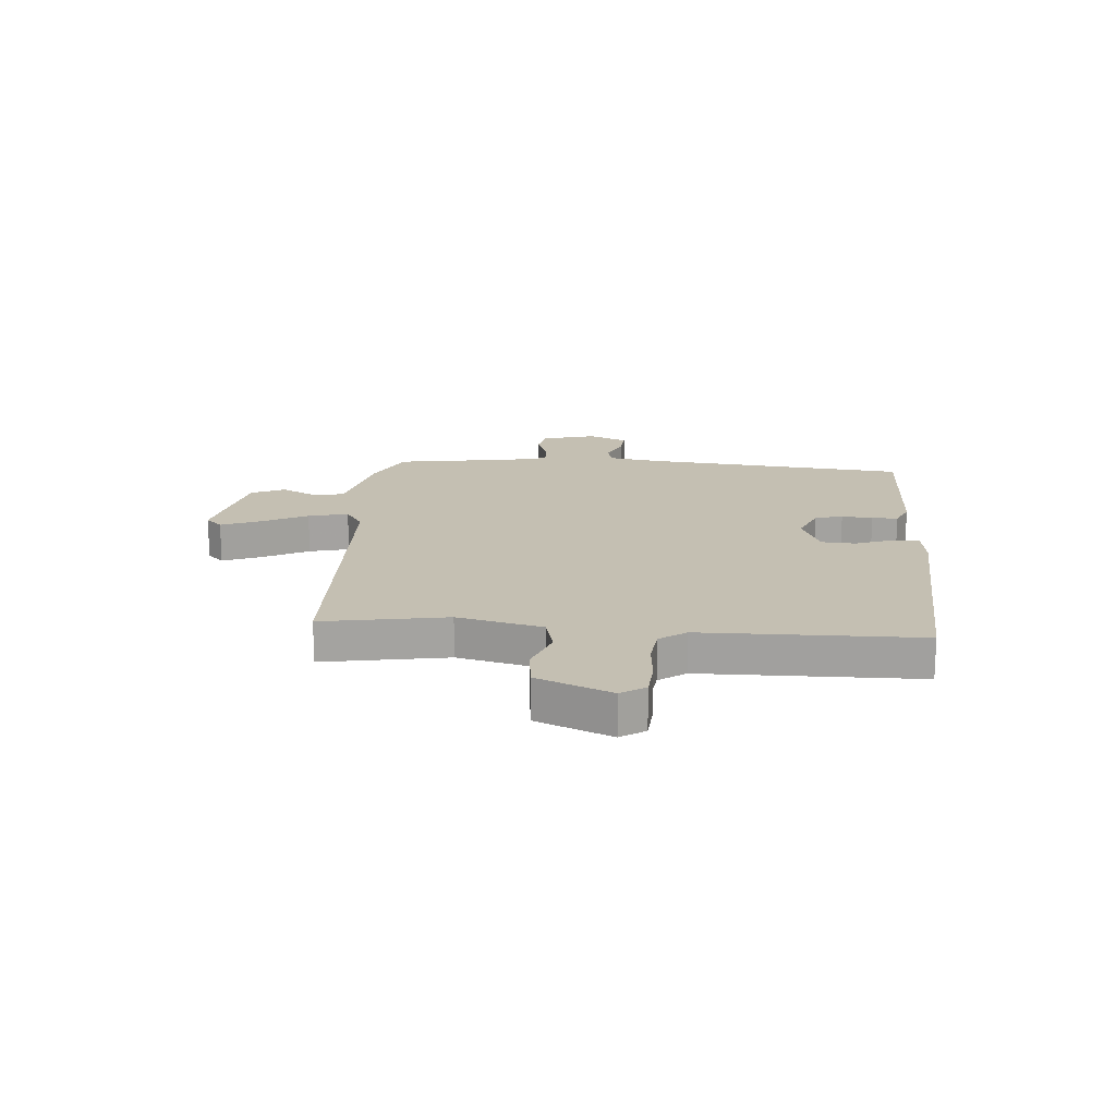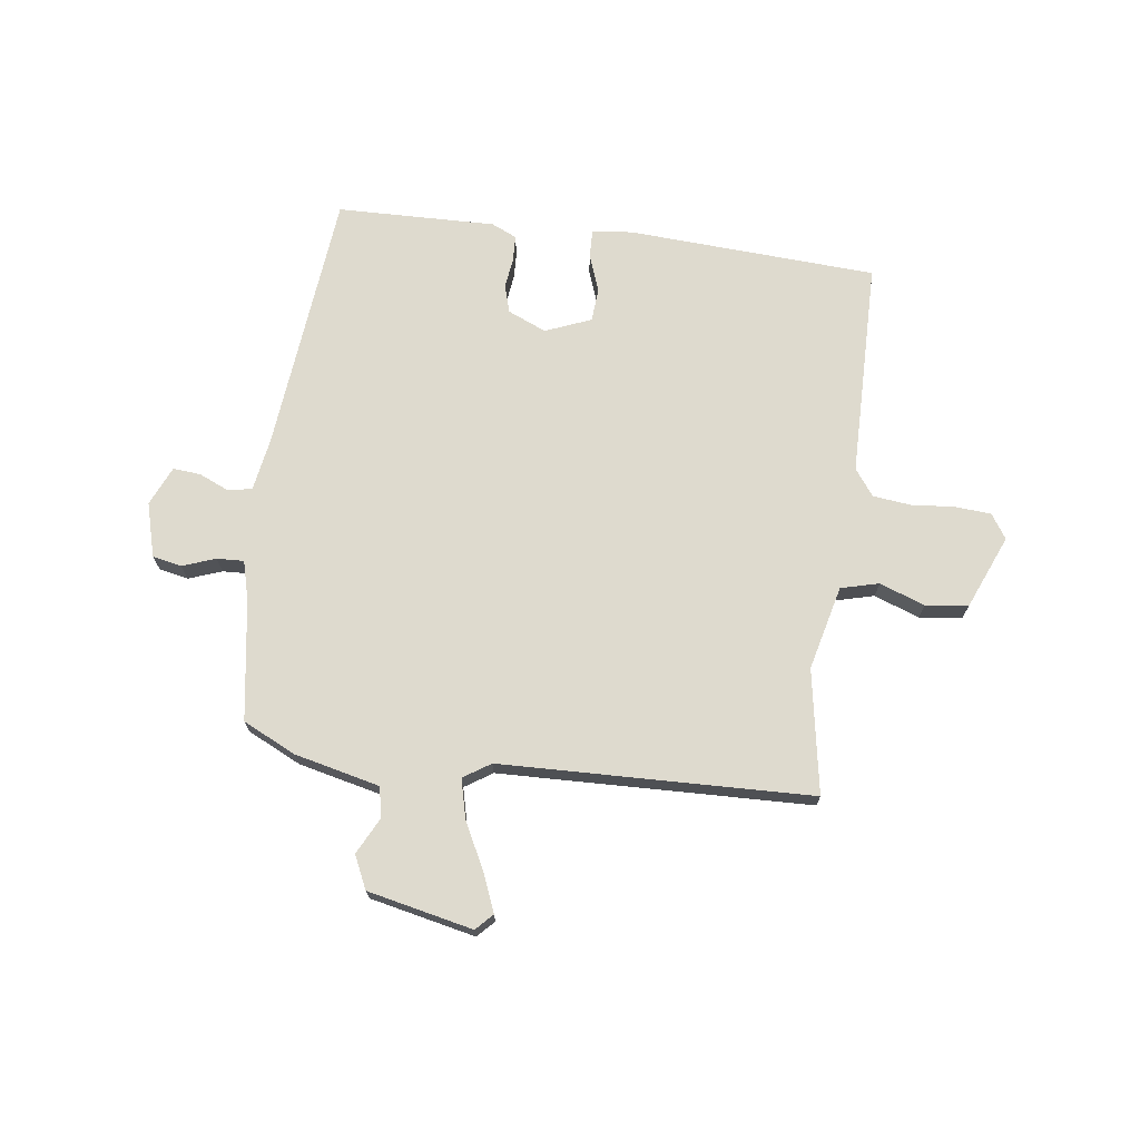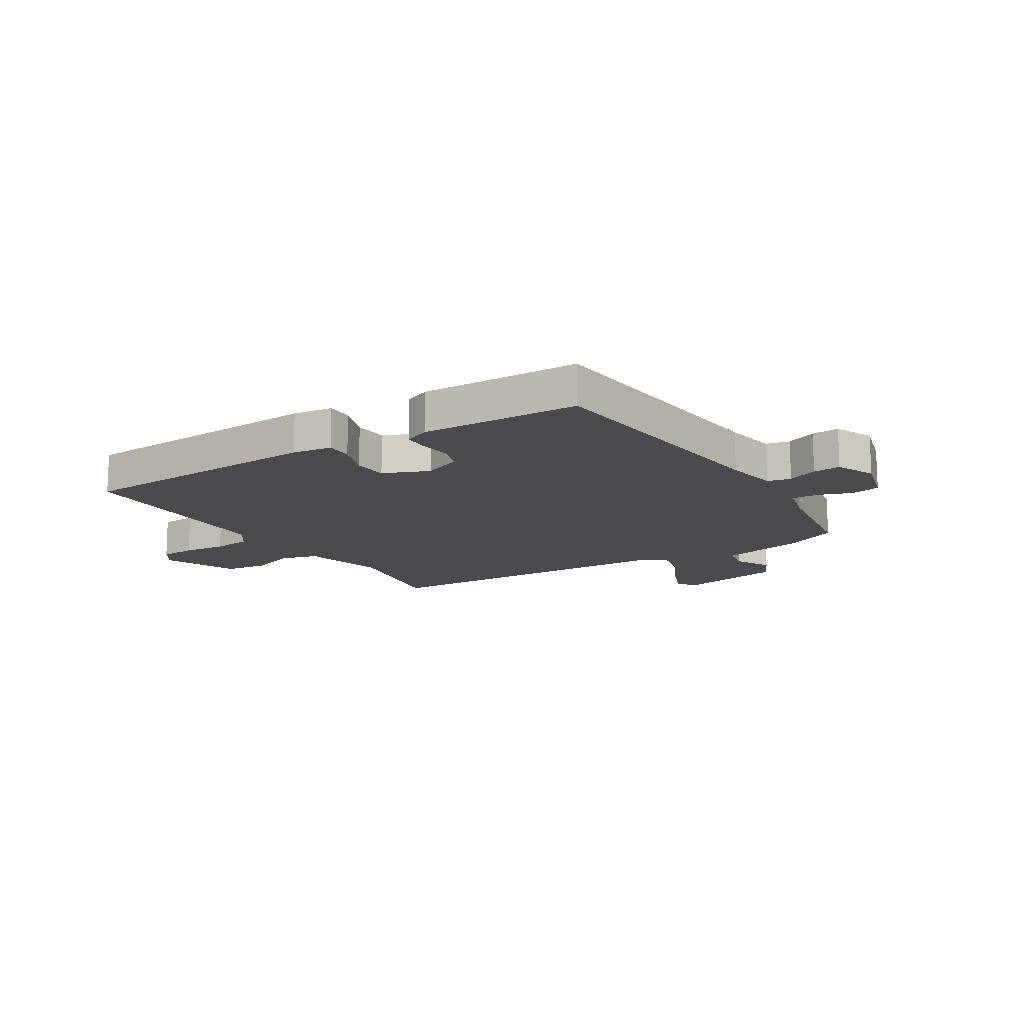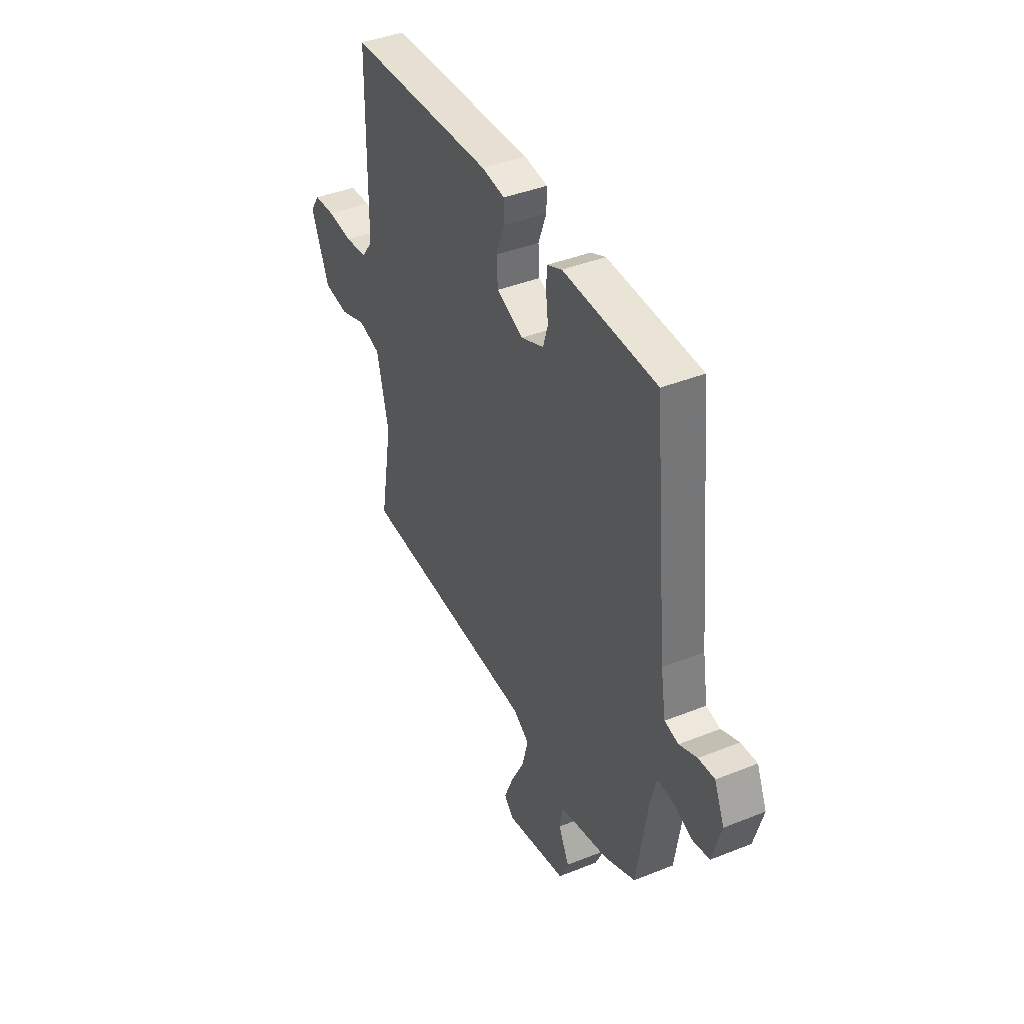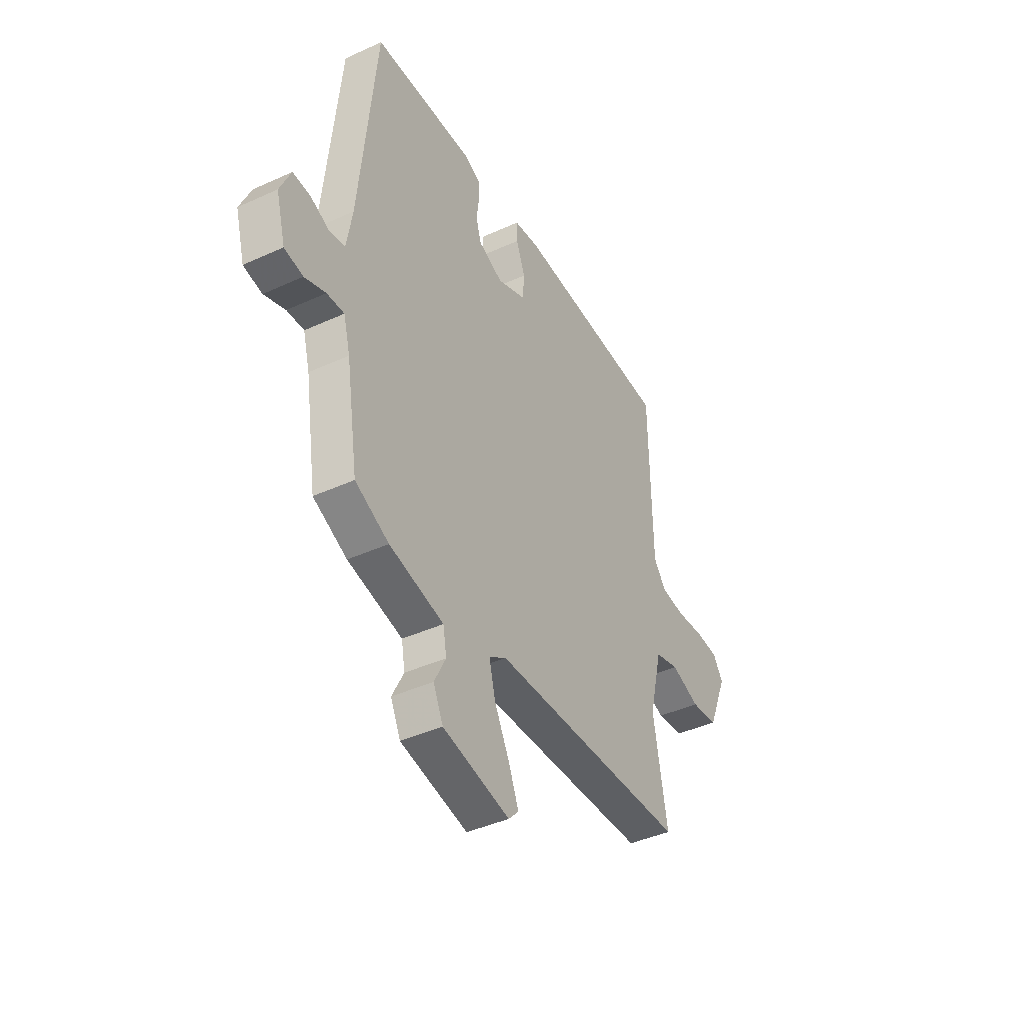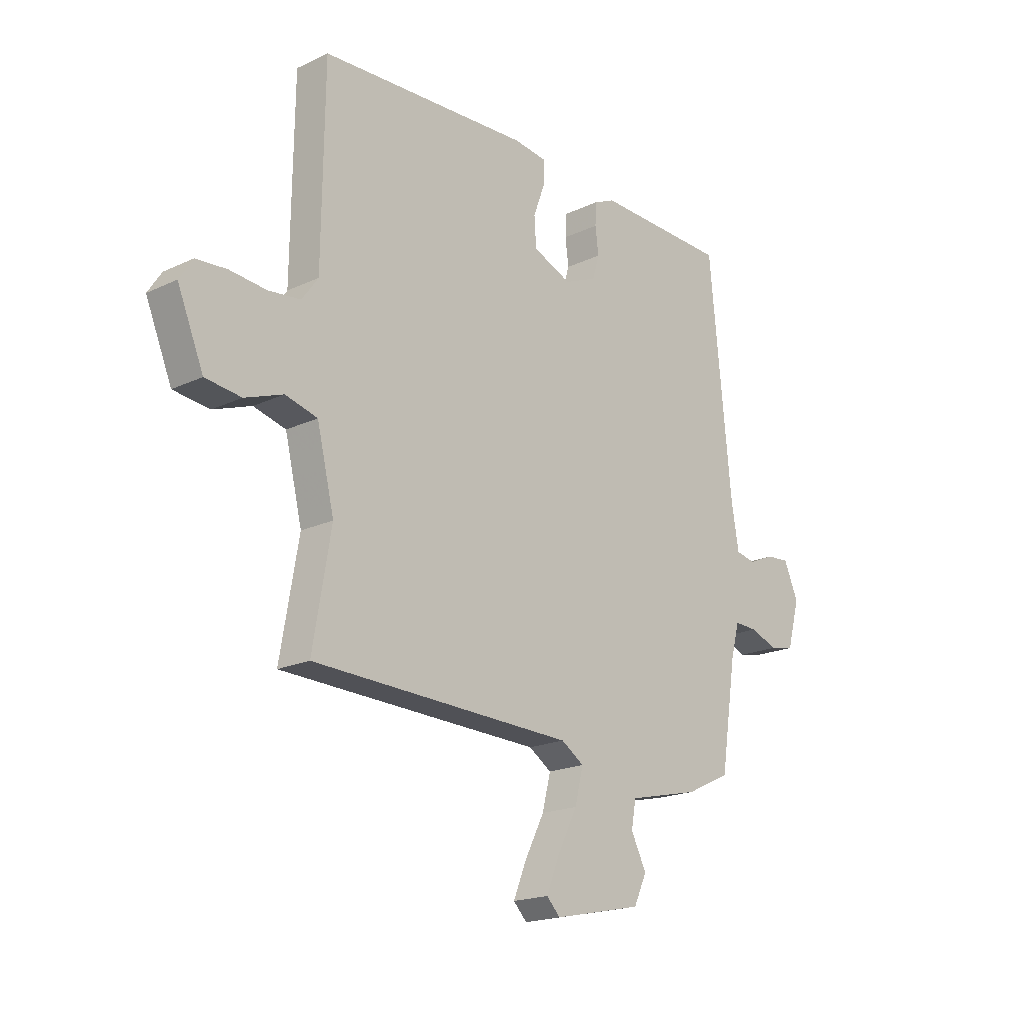
<metadata>
{"format":"obj","ext":"obj","renderer":"f3d","projection":"perspective","resolution":1024,"background":"white","views":[{"elev":17.6,"azim":-85.5,"up":"+Y"},{"elev":71.1,"azim":-172.4,"up":"+Y"},{"elev":-14.3,"azim":31.9,"up":"+Y"},{"elev":41.1,"azim":64.1,"up":"+Z"},{"elev":-41.7,"azim":118.9,"up":"+Z"},{"elev":-19.1,"azim":-48.3,"up":"+Z"}]}
</metadata>
<code>
v -0.5 0.07 -0.5
v -0.461 0.07 -0.275
v -0.498 0.07 -0.122
v -0.567 0.07 -0.104
v -0.649 0.07 -0.134
v -0.726 0.07 -0.125
v -0.782 0.07 0.009
v -0.753 0.07 0.053
v -0.687 0.07 0.058
v -0.609 0.07 0.051
v -0.54 0.07 0.059
v -0.505 0.07 0.107
v -0.5 0.07 0.5
v -0.047 0.07 0.525
v 0.025 0.07 0.516
v 0.024 0.07 0.467
v -0.001 0.07 0.399
v 0.003 0.07 0.337
v 0.086 0.07 0.303
v 0.156 0.07 0.333
v 0.171 0.07 0.383
v 0.164 0.07 0.439
v 0.166 0.07 0.486
v 0.212 0.07 0.507
v 0.5 0.07 0.5
v 0.547 0.07 0.022
v 0.563 0.07 -0.074
v 0.606 0.07 -0.083
v 0.661 0.07 -0.059
v 0.711 0.07 -0.055
v 0.742 0.07 -0.126
v 0.715 0.07 -0.224
v 0.662 0.07 -0.235
v 0.602 0.07 -0.213
v 0.553 0.07 -0.211
v 0.534 0.07 -0.282
v 0.5 0.07 -0.5
v 0.404 0.07 -0.546
v 0.249 0.07 -0.582
v 0.239 0.07 -0.638
v 0.272 0.07 -0.703
v 0.244 0.07 -0.763
v 0.053 0.07 -0.804
v 0.024 0.07 -0.774
v 0.052 0.07 -0.705
v 0.095 0.07 -0.621
v 0.113 0.07 -0.549
v 0.064 0.07 -0.517
v -0.5 0 -0.5
v -0.461 0 -0.275
v -0.498 0 -0.122
v -0.567 0 -0.104
v -0.649 0 -0.134
v -0.726 0 -0.125
v -0.782 0 0.009
v -0.753 0 0.053
v -0.687 0 0.058
v -0.609 0 0.051
v -0.54 0 0.059
v -0.505 0 0.107
v -0.5 0 0.5
v -0.047 0 0.525
v 0.025 0 0.516
v 0.024 0 0.467
v -0.001 0 0.399
v 0.003 0 0.337
v 0.086 0 0.303
v 0.156 0 0.333
v 0.171 0 0.383
v 0.164 0 0.439
v 0.166 0 0.486
v 0.212 0 0.507
v 0.5 0 0.5
v 0.547 0 0.022
v 0.563 0 -0.074
v 0.606 0 -0.083
v 0.661 0 -0.059
v 0.711 0 -0.055
v 0.742 0 -0.126
v 0.715 0 -0.224
v 0.662 0 -0.235
v 0.602 0 -0.213
v 0.553 0 -0.211
v 0.534 0 -0.282
v 0.5 0 -0.5
v 0.404 0 -0.546
v 0.249 0 -0.582
v 0.239 0 -0.638
v 0.272 0 -0.703
v 0.244 0 -0.763
v 0.053 0 -0.804
v 0.024 0 -0.774
v 0.052 0 -0.705
v 0.095 0 -0.621
v 0.113 0 -0.549
v 0.064 0 -0.517
f 44 45 46
f 43 44 46
f 42 43 46
f 41 42 46
f 40 41 46
f 39 40 46 47
f 39 47 48
f 38 39 48
f 37 38 48
f 36 37 48
f 32 33 34
f 31 32 34
f 30 31 34
f 29 30 34
f 28 29 34
f 27 28 34 35
f 48 1 2
f 36 48 2
f 35 36 2
f 27 35 2
f 26 27 2
f 24 25 26
f 23 24 26
f 22 23 26
f 21 22 26
f 15 16 17
f 14 15 17
f 13 14 17
f 12 13 17
f 11 12 17 18
f 8 9 10
f 7 8 10
f 6 7 10
f 5 6 10
f 4 5 10
f 3 4 10 11
f 11 18 19
f 3 11 19
f 2 3 19
f 20 21 26
f 2 19 20 26
f 94 93 92
f 94 92 91
f 94 91 90
f 94 90 89
f 94 89 88
f 95 94 88 87
f 96 95 87
f 96 87 86
f 96 86 85
f 96 85 84
f 82 81 80
f 82 80 79
f 82 79 78
f 82 78 77
f 82 77 76
f 83 82 76 75
f 50 49 96
f 50 96 84
f 50 84 83
f 50 83 75
f 50 75 74
f 74 73 72
f 74 72 71
f 74 71 70
f 74 70 69
f 65 64 63
f 65 63 62
f 65 62 61
f 65 61 60
f 66 65 60 59
f 58 57 56
f 58 56 55
f 58 55 54
f 58 54 53
f 58 53 52
f 59 58 52 51
f 67 66 59
f 67 59 51
f 67 51 50
f 74 69 68
f 74 68 67 50
f 1 49 50 2
f 2 50 51 3
f 3 51 52 4
f 4 52 53 5
f 5 53 54 6
f 6 54 55 7
f 7 55 56 8
f 8 56 57 9
f 9 57 58 10
f 10 58 59 11
f 11 59 60 12
f 12 60 61 13
f 13 61 62 14
f 14 62 63 15
f 15 63 64 16
f 16 64 65 17
f 17 65 66 18
f 18 66 67 19
f 19 67 68 20
f 20 68 69 21
f 21 69 70 22
f 22 70 71 23
f 23 71 72 24
f 24 72 73 25
f 25 73 74 26
f 26 74 75 27
f 27 75 76 28
f 28 76 77 29
f 29 77 78 30
f 30 78 79 31
f 31 79 80 32
f 32 80 81 33
f 33 81 82 34
f 34 82 83 35
f 35 83 84 36
f 36 84 85 37
f 37 85 86 38
f 38 86 87 39
f 39 87 88 40
f 40 88 89 41
f 41 89 90 42
f 42 90 91 43
f 43 91 92 44
f 44 92 93 45
f 45 93 94 46
f 46 94 95 47
f 47 95 96 48
f 48 96 49 1

</code>
